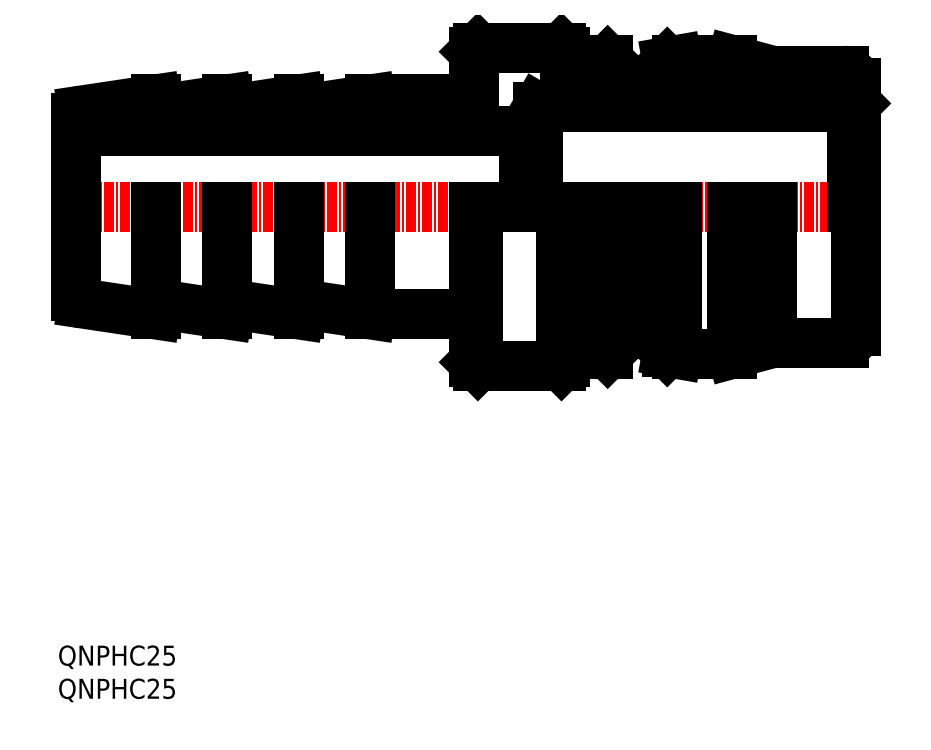
<metadata>
{"format":"dxf","ext":"dxf","renderer":"ezdxf+matplotlib","layout":"modelspace","background":"white","min_lineweight":24,"dpi":150}
</metadata>
<code>
0
SECTION
2
ENTITIES
0
TEXT
8
0
10
35.71
20
195.6
30
0
40
2.5
1
QNPHC25
0
TEXT
8
0
10
35.71
20
191.5
30
0
40
2.5
1
QNPHC25
0
LINE
8
0
10
88
20
233.7
30
0
11
88.5
21
233.2
31
0
0
LINE
8
0
10
88
20
272.7
30
0
11
88.5
21
273.2
31
0
0
LINE
8
0
10
38
20
262.7
30
0
11
94.26
21
262.7
31
0
0
ARC
8
0
10
87
20
267.7
30
0
40
1
50
270
51
0
0
ARC
8
0
10
87
20
238.7
30
0
40
1
50
0
51
90
0
LINE
8
CENTER
10
35.5
20
253.2
30
0
11
138.5
21
253.2
31
0
0
LINE
8
0
10
75
20
239.7
30
0
11
75
21
253.2
31
0
0
LINE
8
0
10
66
20
239.7
30
0
11
66
21
253.2
31
0
0
LINE
8
0
10
57
20
239.7
30
0
11
57
21
253.2
31
0
0
LINE
8
0
10
48
20
239.7
30
0
11
48
21
253.2
31
0
0
LINE
8
0
10
88
20
253.2
30
0
11
88
21
233.7
31
0
0
LINE
8
0
10
38
20
242.1
30
0
11
38
21
253.2
31
0
0
LINE
8
0
10
48
20
239.7
30
0
11
38.85
21
241.1
31
0
0
ARC
8
0
10
39
20
242.1
30
0
40
1
50
180
51
261.5
0
LINE
8
0
10
66
20
239.7
30
0
11
57
21
241.1
31
0
0
LINE
8
0
10
57
20
239.7
30
0
11
48
21
241.1
31
0
0
LINE
8
0
10
87
20
239.7
30
0
11
75
21
239.7
31
0
0
LINE
8
0
10
75
20
239.7
30
0
11
66
21
241.1
31
0
0
LINE
8
0
10
48
20
266.7
30
0
11
38.85
21
265.4
31
0
0
LINE
8
0
10
38
20
264.4
30
0
11
38
21
253.2
31
0
0
ARC
8
0
10
39
20
264.4
30
0
40
1
50
98.5
51
180
0
LINE
8
0
10
66
20
266.7
30
0
11
57
21
265.4
31
0
0
LINE
8
0
10
57
20
266.7
30
0
11
48
21
265.4
31
0
0
LINE
8
0
10
48
20
266.7
30
0
11
48
21
265.4
31
0
0
LINE
8
0
10
57
20
266.7
30
0
11
57
21
265.4
31
0
0
LINE
8
0
10
87
20
266.7
30
0
11
75
21
266.7
31
0
0
LINE
8
0
10
75
20
266.7
30
0
11
66
21
265.4
31
0
0
LINE
8
0
10
66
20
266.7
30
0
11
66
21
265.4
31
0
0
LINE
8
0
10
88
20
267.7
30
0
11
88
21
272.7
31
0
0
LINE
8
0
10
99
20
233.2
30
0
11
99
21
253.2
31
0
0
LINE
8
0
10
88.5
20
233.2
30
0
11
88.5
21
253.2
31
0
0
LINE
8
0
10
110
20
237.2
30
0
11
110
21
253.2
31
0
0
LINE
8
0
10
107.2
20
237.2
30
0
11
107.2
21
253.2
31
0
0
LINE
8
0
10
112.3
20
235
30
0
11
112.3
21
253.2
31
0
0
LINE
8
0
10
113.5
20
234.8
30
0
11
113.5
21
253.2
31
0
0
LINE
8
0
10
104.8
20
234.8
30
0
11
104.8
21
253.2
31
0
0
LINE
8
0
10
120.5
20
234.8
30
0
11
120.5
21
253.2
31
0
0
LINE
8
0
10
99.5
20
253.2
30
0
11
99.5
21
233.7
31
0
0
LINE
8
0
10
125.5
20
236.1
30
0
11
125.5
21
253.2
31
0
0
LINE
8
0
10
136
20
237.6
30
0
11
136
21
253.2
31
0
0
LINE
8
0
10
134.5
20
236.1
30
0
11
125.5
21
236.1
31
0
0
LINE
8
0
10
112.3
20
235
30
0
11
110
21
237.2
31
0
0
LINE
8
0
10
104.8
20
234.8
30
0
11
99.5
21
234.8
31
0
0
LINE
8
0
10
88.5
20
233.2
30
0
11
99
21
233.2
31
0
0
LINE
8
0
10
99.5
20
233.7
30
0
11
99
21
233.2
31
0
0
LINE
8
0
10
104.8
20
234.8
30
0
11
107.2
21
237.2
31
0
0
LINE
8
0
10
107.2
20
237.2
30
0
11
110
21
237.2
31
0
0
LINE
8
0
10
125.5
20
236.1
30
0
11
120.5
21
234.8
31
0
0
LINE
8
0
10
120.5
20
234.8
30
0
11
113.5
21
234.8
31
0
0
LINE
8
0
10
113.5
20
234.8
30
0
11
112.3
21
235
31
0
0
ARC
8
0
10
134.5
20
237.6
30
0
40
1.5
50
270
51
0
0
LINE
8
0
10
135.5
20
265.7
30
0
11
96
21
265.7
31
0
0
LINE
8
0
10
134.5
20
270.3
30
0
11
125.5
21
270.3
31
0
0
LINE
8
0
10
112.3
20
271.5
30
0
11
110
21
269.2
31
0
0
LINE
8
0
10
96
20
265.7
30
0
11
94.26
21
262.7
31
0
0
LINE
8
0
10
96
20
265.7
30
0
11
96
21
253.2
31
0
0
LINE
8
0
10
94.26
20
262.7
30
0
11
94.26
21
253.2
31
0
0
LINE
8
0
10
104.8
20
271.7
30
0
11
99.5
21
271.7
31
0
0
LINE
8
0
10
99.5
20
271.7
30
0
11
99.5
21
272.7
31
0
0
LINE
8
0
10
99
20
273.2
30
0
11
88.5
21
273.2
31
0
0
LINE
8
0
10
99.5
20
272.7
30
0
11
99
21
273.2
31
0
0
LINE
8
0
10
104.8
20
271.7
30
0
11
107.2
21
269.2
31
0
0
LINE
8
0
10
107.2
20
269.2
30
0
11
110
21
269.2
31
0
0
LINE
8
0
10
125.5
20
270.3
30
0
11
120.5
21
271.7
31
0
0
LINE
8
0
10
120.5
20
271.7
30
0
11
113.5
21
271.7
31
0
0
LINE
8
0
10
113.5
20
271.7
30
0
11
112.3
21
271.5
31
0
0
LINE
8
0
10
135.5
20
265.7
30
0
11
135.5
21
253.2
31
0
0
LINE
8
0
10
136
20
268.8
30
0
11
136
21
253.2
31
0
0
ARC
8
0
10
134.5
20
268.8
30
0
40
1.5
50
0
51
90
0
LINE
8
0
10
136
20
266.2
30
0
11
135.5
21
265.7
31
0
0
ENDSEC
0
EOF

</code>
